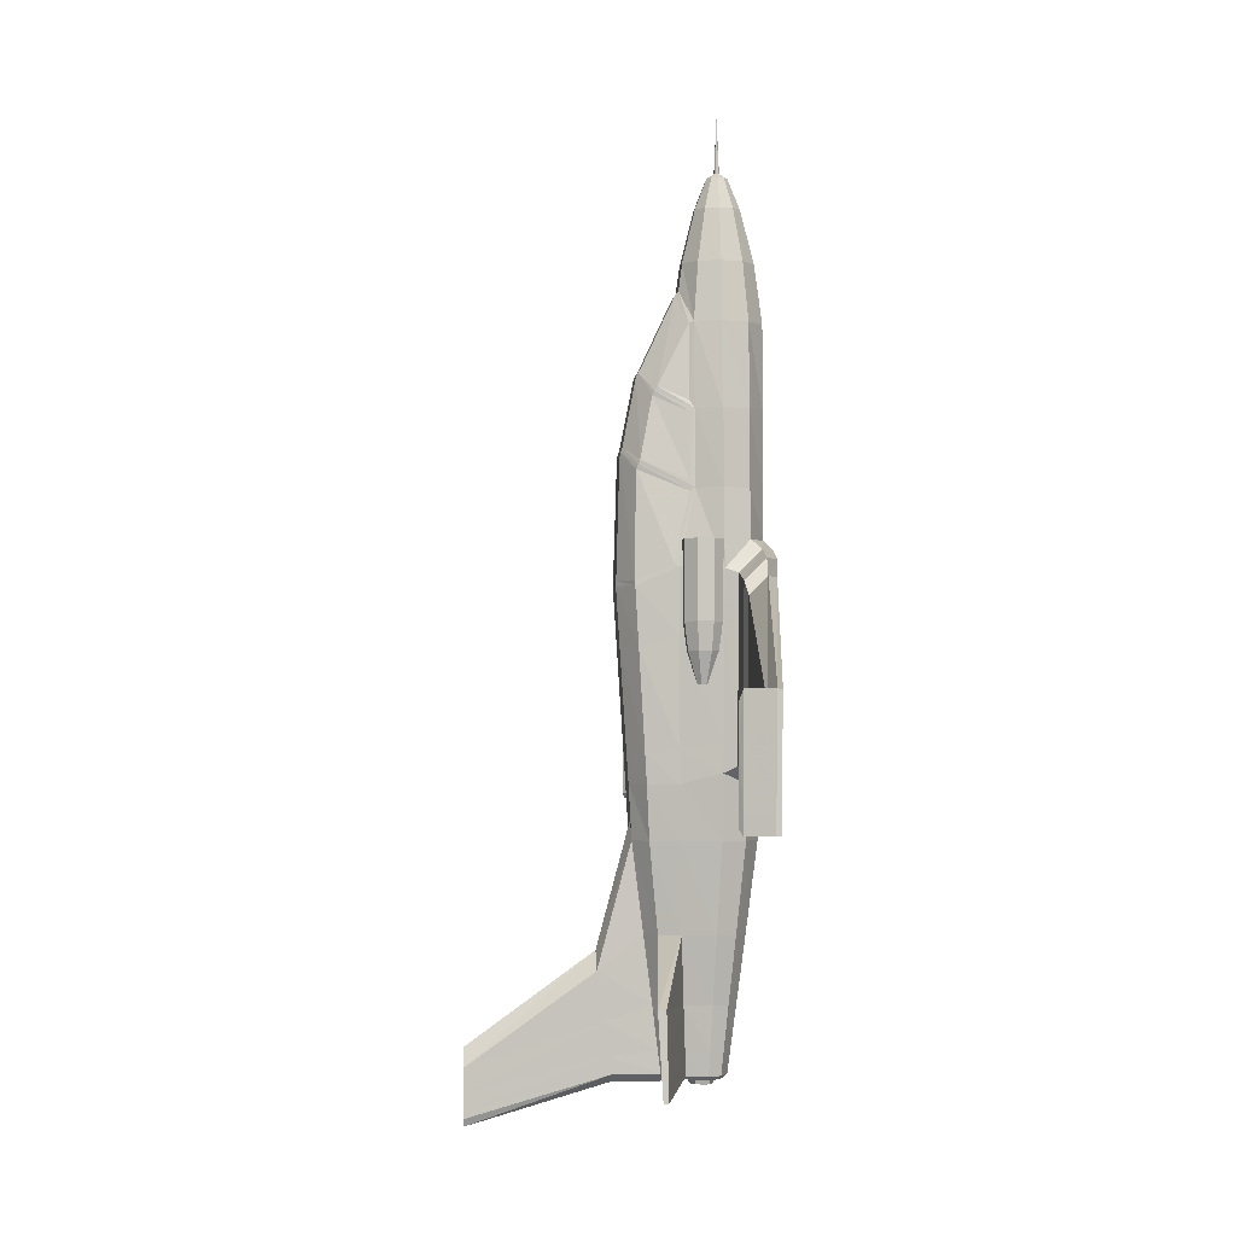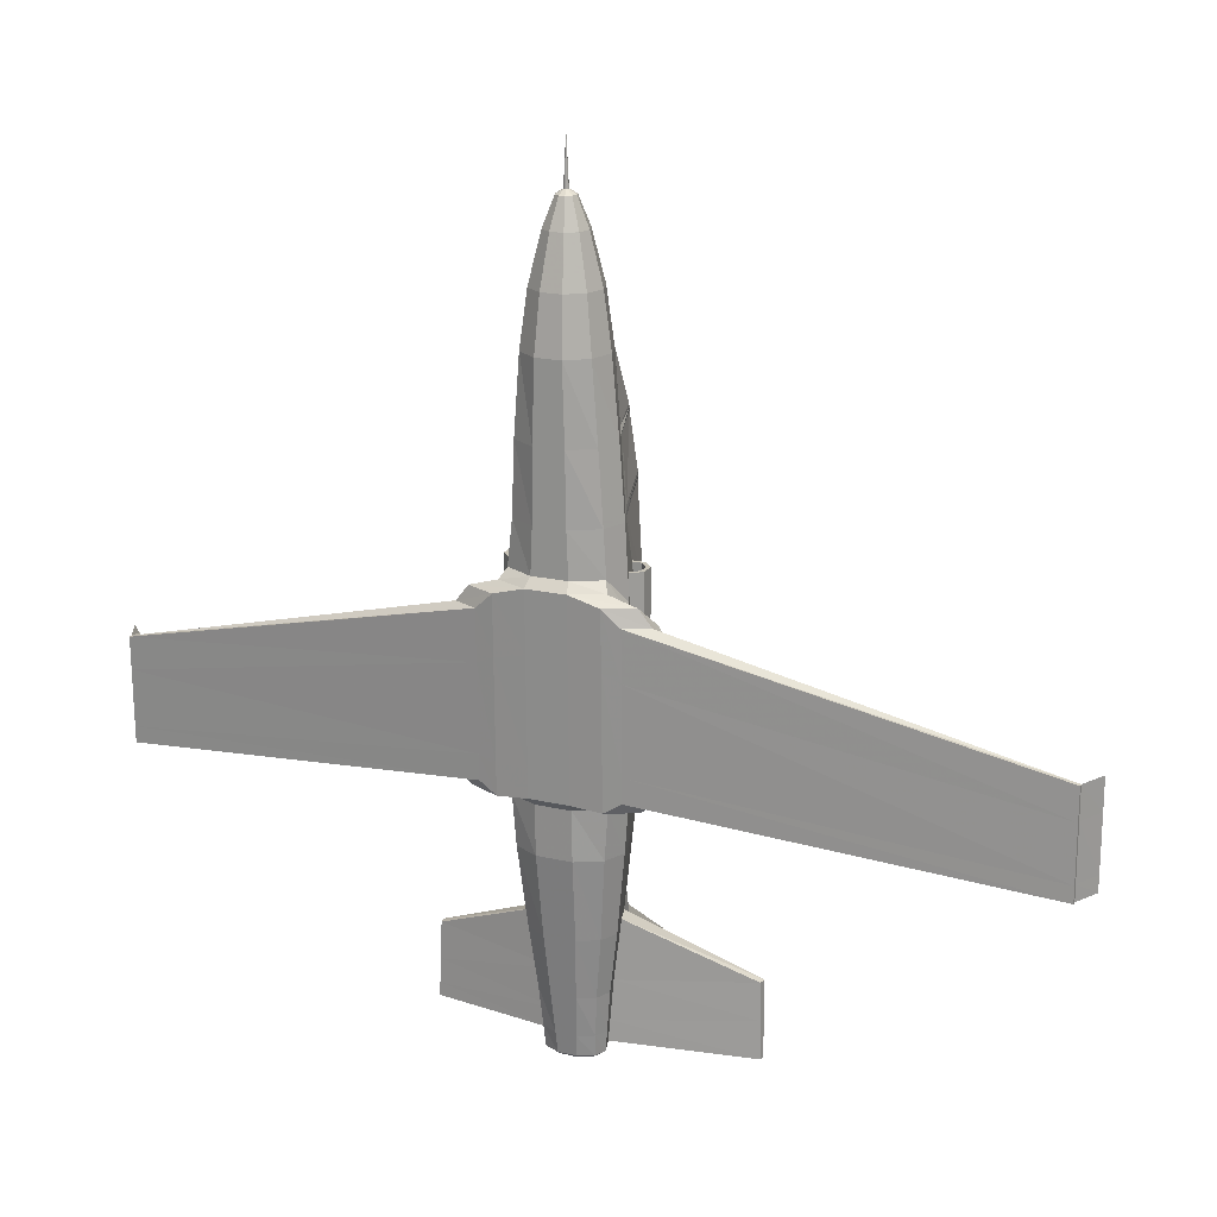
<metadata>
{"format":"obj","ext":"obj","renderer":"f3d","projection":"perspective","resolution":1024,"background":"white","views":[{"elev":-1.8,"azim":-95.1,"up":"+Z"},{"elev":19.3,"azim":23.3,"up":"+Z"}]}
</metadata>
<code>
g Jet
v 7.218 9.641 -8.596
v 9.753 10.59 9.829
v 8.341 12.1 9.829
v 6.271 12.18 9.829
v 6.462 11.67 1.657
v 8.115 11.61 9.829
v 9.184 8.745 9.829
v 8.165 7.106 9.829
v 9.68 8.518 9.829
v 7.218 9.641 1.657
v 9.753 10.59 -0.6481
v 8.341 12.1 -0.6481
v 6.271 12.18 -0.6481
v 7.985 7.587 -4.388
v 6.462 11.67 9.829
v 9.242 10.4 1.657
v 8.165 7.106 -0.6481
v 9.68 8.518 -0.6481
v 7.983 9.927 -8.596
v 7.557 10.38 -8.596
v 6.932 10.41 -8.596
v 9.214 8.731 -4.388
v 7.974 7.618 1.657
v 7.974 7.618 9.829
v 7.504 8.876 -8.596
v 7.961 9.302 -8.596
v 9.273 10.41 -4.388
v 8.129 11.64 -4.388
v 6.451 11.7 -4.388
v 9.242 10.4 9.829
v 9.184 8.745 1.657
v 8.115 11.61 1.657
v -7.218 9.641 -8.596
v -9.753 10.59 9.829
v -8.341 12.1 9.829
v -6.271 12.18 9.829
v -6.462 11.67 1.657
v -8.115 11.61 9.829
v -9.184 8.745 9.829
v -8.165 7.106 9.829
v -9.68 8.518 9.829
v -7.218 9.641 1.657
v -9.753 10.59 -0.6481
v -8.341 12.1 -0.6481
v -6.271 12.18 -0.6481
v -7.985 7.587 -4.388
v -6.462 11.67 9.829
v -9.242 10.4 1.657
v -8.165 7.106 -0.6481
v -9.68 8.518 -0.6481
v -7.983 9.927 -8.596
v -7.557 10.38 -8.596
v -6.932 10.41 -8.596
v -9.214 8.731 -4.388
v -7.974 7.618 1.657
v -7.974 7.618 9.829
v -7.504 8.876 -8.596
v -7.961 9.302 -8.596
v -9.273 10.41 -4.388
v -8.129 11.64 -4.388
v -6.451 11.7 -4.388
v -9.242 10.4 9.829
v -9.184 8.745 1.657
v -8.115 11.61 1.657
v 0 8.622 -51.59
v 0 6.967 64.87
v 5.98 6.967 37.81
v 6.754 12.64 6.33
v 4.838 10.48 37.81
v 0.9749 12.49 -58.33
v 1.848 12.15 42.03
v -0.9749 12.49 -58.33
v -1.848 12.15 42.03
v -6.754 12.64 6.33
v -4.838 10.48 37.81
v -5.98 6.967 37.81
v -6.754 3.452 9.869
v -4.838 3.452 37.81
v -1.848 1.28 37.81
v 1.848 1.28 37.81
v 4.838 3.452 37.81
v 3.083 6.967 52.78
v 2.494 8.779 52.78
v 0.9526 9.899 52.78
v -0.9526 9.899 52.78
v -2.494 8.779 52.78
v -3.083 6.967 52.78
v -2.494 5.155 52.78
v -0.9526 4.036 52.78
v 0.9526 4.036 52.78
v 2.494 5.155 52.78
v 1.418 6.967 56.9
v 1.147 7.801 56.9
v 0.4382 8.316 56.9
v -0.4382 8.316 56.9
v -1.147 7.801 56.9
v -1.418 6.967 56.9
v -1.147 6.134 56.9
v -0.4382 5.619 56.9
v 0.4382 5.619 56.9
v 1.147 6.134 56.9
v 4.903 6.967 45.68
v 3.966 9.849 45.68
v 1.515 11.63 45.68
v -1.515 11.63 45.68
v -3.966 9.849 45.68
v -4.903 6.967 45.68
v -3.966 4.086 45.68
v -1.515 2.305 45.68
v 1.515 2.305 45.68
v 3.966 4.086 45.68
v 7.015 6.967 26.62
v 5.675 10.48 26.62
v 1.798 17.37 31.48
v -1.798 17.37 31.48
v -5.675 10.48 26.62
v -7.015 6.967 26.62
v -5.675 3.452 26.62
v -2.168 1.28 26.62
v 2.168 1.28 26.62
v 5.675 3.452 26.62
v 5.603 18.09 3.968
v -4.708 15.52 28.85
v 2.14 20.26 3.968
v 4.708 15.52 28.85
v -2.14 20.26 3.968
v -5.603 18.09 3.968
v 7.773 6.967 16.45
v 6.347 10.48 16.45
v -6.041 10.48 16.45
v -7.468 6.967 16.45
v -6.041 3.452 16.45
v -2.308 1.28 16.45
v 2.308 1.28 16.45
v 6.347 3.452 16.45
v 2.308 19.62 21.22
v -1.914 19.62 21.22
v 5.011 17.66 19.42
v -5.011 17.66 19.42
v 7.681 7.252 -28.41
v 6.214 12.6 -28.41
v -6.214 12.6 -28.41
v -7.681 7.252 -28.41
v -6.214 4.052 -28.41
v -2.58 2.074 -28.41
v 2.58 2.074 -28.41
v 6.214 4.052 -28.41
v 5.154 16.25 -28.41
v 2.14 18.23 -28.41
v -2.14 18.23 -28.41
v -5.154 16.25 -28.41
v 4.404 8.622 -58.33
v 3.563 11.44 -58.33
v -3.563 11.44 -58.33
v -4.404 8.622 -58.33
v -3.563 6.934 -58.33
v -1.361 5.89 -58.33
v 1.361 5.89 -58.33
v 3.563 6.934 -58.33
v 2.955 13.37 -58.33
v 1.129 14.41 -58.33
v -1.129 14.41 -58.33
v 6.398 7.799 -40.35
v 5.176 12.14 -40.35
v -6.398 7.799 -40.35
v -5.176 5.201 -40.35
v -2.283 3.596 -40.35
v 2.283 3.596 -40.35
v 5.176 5.201 -40.35
v 4.294 15.1 -40.35
v 1.894 16.71 -40.35
v -1.894 16.71 -40.35
v -4.294 15.1 -40.35
v 8.349 7.195 -19.77
v 6.754 12.48 -21.2
v -6.754 12.48 -21.2
v -6.754 3.931 -21.2
v 2.58 1.914 -21.2
v 6.754 3.931 -21.2
v 5.603 16.62 -21.2
v 2.14 18.64 -21.2
v -2.14 18.64 -21.2
v -5.603 16.62 -21.2
v 0 14.41 -59.36
v 0 22.67 -42.53
v 0 18.23 -25.88
v 0.8219 39.57 -57.27
v 0 39.57 -64.87
v 1.129 20.81 -58.33
v -1.129 20.81 -58.33
v 1.894 22.67 -45.06
v -1.894 22.67 -45.06
v 0 20.81 -59.36
v -0.8219 39.57 -57.27
v 0 39.57 -54.74
v 0.4899 39.57 -63.83
v -0.4899 39.57 -63.83
v -7.419 2.062 8.549
v -7.605 2.754 -19.91
v 64.76 9.624 -10.76
v 66.37 8.135 -9.537
v 66.37 8.7 -9.534
v 64.72 9.683 -24.37
v 66.37 8.297 -25.15
v 66.37 8.89 -25.15
v 12.95 5.15 4.349
v 7.378 0.141 7.263
v 11.59 2.097 7.269
v 12.99 5.338 -19.3
v 7.386 0.702 -20.29
v 11.77 2.753 -20.28
v 14.62 4.78 2.376
v 9.947 0.5393 4.87
v 13.48 2.195 4.875
v 14.64 4.94 -17.86
v 9.954 1.014 -18.71
v 13.62 2.751 -18.71
v 67.88 13.03 -10.76
v 68.32 12.6 -9.534
v 67.87 13.05 -24.37
v 68.32 12.69 -25.15
v 5.196 8.208 -49.29
v 4.203 11.79 -49.29
v -5.196 8.208 -49.29
v -4.203 6.063 -49.29
v -1.824 4.737 -49.29
v 1.824 4.737 -49.29
v 4.203 6.063 -49.29
v 3.487 14.24 -49.29
v 1.513 15.56 -49.29
v -1.513 15.56 -49.29
v -3.487 14.24 -49.29
v 0.6568 39.57 -60.53
v 0 39.57 -59.78
v 1.513 21.74 -51.66
v -1.513 21.74 -51.66
v -0.6568 39.57 -60.53
v 23.81 15.74 -59.01
v 23.9 16.45 -59.01
v 23.46 16 -47.86
v 23.61 17.09 -47.86
v 23.64 15.87 -53.4
v 23.76 16.77 -53.4
v 0.357 6.967 57.55
v 0.2888 7.177 57.55
v 0.1103 7.307 57.55
v -0.1103 7.307 57.55
v -0.2888 7.177 57.55
v -0.357 6.967 57.55
v -0.2888 6.758 57.55
v -0.1103 6.628 57.55
v 0.1103 6.628 57.55
v 0.2888 6.758 57.55
v -8.349 6.967 6.086
v 8.349 6.967 6.086
v 6.754 3.452 9.869
v 2.58 1.28 9.869
v -2.58 1.28 9.869
v -2.955 13.37 -58.33
v -5.176 12.14 -40.35
v -8.349 7.195 -19.77
v -2.58 1.914 -21.2
v -8.884 5.28 5.532
v 8.884 5.28 5.532
v 7.419 2.062 8.549
v 2.883 0.000215 8.543
v -2.883 0.000215 8.543
v -8.919 5.479 -18.89
v 8.919 5.479 -18.89
v 7.605 2.754 -19.91
v 2.892 0.5916 -19.92
v -2.892 0.5916 -19.92
v -64.76 9.624 -10.76
v -66.37 8.135 -9.537
v -66.37 8.7 -9.534
v -64.72 9.683 -24.37
v -66.37 8.297 -25.15
v -66.37 8.89 -25.15
v -12.95 5.15 4.349
v -7.378 0.141 7.263
v -11.59 2.097 7.269
v -12.99 5.338 -19.3
v -7.386 0.702 -20.29
v -11.77 2.753 -20.28
v -14.62 4.78 2.376
v -9.947 0.5393 4.87
v -13.48 2.195 4.875
v -14.64 4.94 -17.86
v -9.954 1.014 -18.71
v -13.62 2.751 -18.71
v -67.88 13.03 -10.76
v -68.32 12.6 -9.534
v -67.87 13.05 -24.37
v -68.32 12.69 -25.15
v -4.203 11.79 -49.29
v -23.81 15.74 -59.01
v -23.9 16.45 -59.01
v -23.46 16 -47.86
v -23.61 17.09 -47.86
v -23.64 15.87 -53.4
v -23.76 16.77 -53.4
v 0.8611 11.9 -58.83
v -0.8611 11.9 -58.83
v 3.776 8.676 -58.83
v 3.081 11.01 -58.83
v -3.081 11.01 -58.83
v -3.776 8.676 -58.83
v -3.128 7.377 -58.83
v -1.229 6.477 -58.83
v 1.229 6.477 -58.83
v 3.128 7.377 -58.83
v 0.8611 11.9 -54.24
v -0.8611 11.9 -54.24
v 3.776 8.676 -54.24
v 3.081 11.01 -54.24
v -3.081 11.01 -54.24
v -3.776 8.676 -54.24
v -3.128 7.377 -54.24
v -1.229 6.477 -54.24
v 1.229 6.477 -54.24
v 3.128 7.377 -54.24
v 0.6199 10.66 -59.55
v -0.6199 10.66 -59.55
v 2.445 8.791 -59.55
v 2.061 10.08 -59.55
v -2.061 10.08 -59.55
v -2.445 8.791 -59.55
v -2.208 8.316 -59.55
v -0.9494 7.719 -59.55
v 0.9494 7.719 -59.55
v 2.208 8.316 -59.55
v 0.577 10.44 -59.55
v -0.577 10.44 -59.55
v 2.208 8.812 -59.55
v 1.88 9.912 -59.55
v -1.88 9.912 -59.55
v -2.208 8.812 -59.55
v -2.044 8.483 -59.55
v -0.8996 7.941 -59.55
v 0.8996 7.941 -59.55
v 2.044 8.483 -59.55
v 0.577 10.44 -51.59
v -0.577 10.44 -51.59
v 2.208 8.812 -51.59
v 1.88 9.912 -51.59
v -1.88 9.912 -51.59
v -2.208 8.812 -51.59
v -2.044 8.483 -51.59
v -0.8996 7.941 -51.59
v 0.8996 7.941 -51.59
v 2.044 8.483 -51.59
v 4.585 11.09 37.6
v 1.7 12.57 41.5
v -1.7 12.57 41.5
v -4.585 11.09 37.6
v 5.343 11.1 27.61
v 1.886 17 32.04
v -1.886 17 32.04
v -5.343 11.1 27.61
v -4.791 15.16 29.41
v 4.791 15.16 29.41
v 6.584 13.2 6.803
v -6.591 13.2 6.803
v 5.524 18.19 4.634
v 2.132 20.23 4.631
v -2.131 20.23 4.631
v -5.521 18.19 4.635
v 6.182 11.22 16.04
v -5.895 11.22 16.04
v 2.183 19.75 20.56
v -1.8 19.74 20.56
v 4.859 17.89 18.81
v -4.872 17.89 18.81
v 5.584 11.14 26.18
v 1.667 17.64 30.86
v -1.664 17.63 30.86
v -5.586 11.14 26.18
v -4.561 15.83 28.27
v 4.568 15.83 28.27
v 6.208 11.14 17.44
v -5.935 11.14 17.44
v 2.395 19.39 21.85
v -1.998 19.4 21.85
v 5.106 17.39 20.02
v -5.108 17.4 20.03
v 6.754 12.5 -16.93
v -6.754 12.5 -16.93
v 5.603 16.85 -17.3
v 2.14 18.89 -17.3
v -2.14 18.89 -17.3
v -5.603 16.85 -17.3
v 8.349 7.16 -15.76
v 64.72 9.674 -22.26
v 66.37 8.272 -22.73
v 66.37 8.861 -22.73
v 12.98 5.309 -15.63
v 7.385 0.615 -16.02
v 14.64 4.915 -14.72
v 9.953 0.9407 -15.06
v 67.87 13.05 -22.26
v 68.32 12.67 -22.73
v -8.349 7.16 -15.76
v -8.913 5.448 -15.11
v 8.913 5.448 -15.11
v 2.891 0.4999 -15.51
v -2.891 0.4999 -15.51
v -64.72 9.674 -22.26
v -66.37 8.272 -22.73
v -66.37 8.861 -22.73
v -12.98 5.309 -15.63
v -7.385 0.615 -16.02
v -14.64 4.915 -14.72
v -9.953 0.9407 -15.06
v -67.87 13.05 -22.26
v -68.32 12.67 -22.73
v 4.675 8.48 -55.23
v 3.782 11.56 -55.23
v -3.782 11.56 -55.23
v -4.675 8.48 -55.23
v -3.782 6.635 -55.23
v -1.52 5.495 -55.23
v 1.52 5.495 -55.23
v 3.782 6.635 -55.23
v 3.137 13.67 -55.23
v 1.261 14.81 -55.23
v -1.261 14.81 -55.23
v 0 39.57 -63.12
v 1.261 21.13 -56.04
v -1.261 21.13 -56.04
v 0.5471 39.57 -62.7
v -0.5471 39.57 -62.7
v -3.137 13.67 -55.23
v 23.75 15.79 -57.09
v 23.85 16.56 -57.09
v -23.75 15.79 -57.09
v -23.85 16.56 -57.09
v 9.753 10.59 6.895
v 8.341 12.1 6.895
v 6.271 12.18 6.895
v 6.462 11.67 6.895
v 8.115 11.61 6.895
v 9.184 8.745 6.895
v 8.165 7.106 6.895
v 9.68 8.518 6.895
v 9.242 10.4 6.895
v 7.974 7.618 6.895
v -9.753 10.59 6.895
v -8.341 12.1 6.895
v -6.271 12.18 6.895
v -6.462 11.67 6.895
v -8.115 11.61 6.895
v -9.184 8.745 6.895
v -8.165 7.106 6.895
v -9.68 8.518 6.895
v -9.242 10.4 6.895
v -7.974 7.618 6.895
v 6.754 12.59 -2.212
v -6.754 12.59 -2.212
v 5.603 17.63 -3.841
v 2.14 19.75 -3.841
v -2.14 19.75 -3.841
v -5.603 17.63 -3.841
v 64.74 9.642 -14.99
v 66.37 8.186 -14.38
v 66.37 8.759 -14.38
v 12.96 5.208 -2.988
v 7.381 0.3151 -1.287
v 14.62 4.83 -3.903
v 9.949 0.6867 -2.447
v 67.88 13.03 -14.99
v 68.32 12.63 -14.38
v -8.349 7.038 -1.937
v 8.349 7.038 -1.937
v -8.895 5.342 -2.047
v 8.895 5.342 -2.047
v 2.886 0.1837 -0.2893
v -2.886 0.1837 -0.2893
v -64.74 9.642 -14.99
v -66.37 8.186 -14.38
v -66.37 8.759 -14.38
v -12.96 5.208 -2.988
v -7.381 0.3151 -1.287
v -14.62 4.83 -3.903
v -9.949 0.6867 -2.447
v -67.88 13.03 -14.99
v -68.32 12.63 -14.38
f 19 1 20
f 20 1 21
f 9 7 24 8
f 29 13 12 28
f 14 25 26 22
f 27 11 18 22
f 25 1 26
f 26 1 19
f 32 10 16
f 5 10 32
f 3 6 30 2
f 4 15 6 3
f 440 5 32 441
f 442 31 23 446
f 31 10 23
f 16 10 31
f 437 11 12 438
f 438 12 13 439
f 17 14 22 18
f 22 26 19 27
f 6 441 445 30
f 30 445 442 7
f 443 17 18 444
f 444 18 11 437
f 11 27 28 12
f 28 20 21 29
f 27 19 20 28
f 2 30 7 9
f 51 52 33
f 52 53 33
f 41 40 56 39
f 61 60 44 45
f 46 54 58 57
f 59 54 50 43
f 57 58 33
f 58 51 33
f 64 48 42
f 37 64 42
f 35 34 62 38
f 36 35 38 47
f 450 47 38 451
f 452 39 56 456
f 63 55 42
f 48 63 42
f 447 34 35 448
f 448 35 36 449
f 49 50 54 46
f 54 59 51 58
f 451 455 48 64
f 455 452 63 48
f 453 40 41 454
f 454 41 34 447
f 43 44 60 59
f 60 61 53 52
f 59 60 52 51
f 34 41 39 62
f 345 344 65
f 68 129 128 255
f 245 66 244
f 342 345 65
f 357 353 352 361
f 246 66 245
f 343 342 65
f 366 371 370 365
f 247 66 246
f 346 343 65
f 360 355 354 358
f 248 66 247
f 347 346 65
f 254 131 130 74
f 249 66 248
f 348 347 65
f 118 78 76 117
f 250 66 249
f 349 348 65
f 258 133 132 77
f 251 66 250
f 350 349 65
f 120 80 79 119
f 252 66 251
f 351 350 65
f 256 135 134 257
f 253 66 252
f 344 351 65
f 112 67 81 121
f 244 66 253
f 83 93 92 82
f 84 94 93 83
f 85 95 94 84
f 86 96 95 85
f 87 97 96 86
f 88 98 97 87
f 89 99 98 88
f 90 100 99 89
f 91 101 100 90
f 82 92 101 91
f 69 103 102 67
f 104 84 83 103
f 73 105 104 71
f 106 86 85 105
f 76 107 106 75
f 108 88 87 107
f 79 109 108 78
f 110 90 89 109
f 81 111 110 80
f 102 82 91 111
f 103 83 82 102
f 103 69 71 104
f 105 85 84 104
f 105 73 75 106
f 107 87 86 106
f 107 76 78 108
f 109 89 88 108
f 109 79 80 110
f 111 91 90 110
f 111 81 67 102
f 113 69 67 112
f 379 384 382 375
f 358 354 353 357
f 371 366 367 373
f 117 76 75 116
f 117 131 132 118
f 119 79 78 118
f 119 133 134 120
f 121 81 80 120
f 121 135 128 112
f 381 377 378 385
f 356 361 352
f 184 161 70
f 355 360 359
f 154 259 162 72
f 380 384 379 374
f 70 161 160 153
f 129 113 112 128
f 383 376 375 382
f 131 117 116 130
f 133 119 118 132
f 135 121 120 134
f 372 364 365 370
f 385 378 376 383
f 131 254 77 132
f 133 258 257 134
f 135 256 255 128
f 373 367 363 369
f 368 362 364 372
f 174 140 141 175
f 176 142 143 261
f 170 241 243 229
f 177 144 145 262
f 267 477 476 266
f 178 146 147 179
f 471 401 400 470
f 460 389 390 461
f 127 462 458 74
f 182 150 151 183
f 180 148 149 181
f 386 175 180 388
f 416 152 153 417
f 418 154 155 419
f 143 165 166 144
f 225 420 421 226
f 145 167 168 146
f 227 422 423 228
f 147 169 163 140
f 150 186 185 192
f 151 173 260 142
f 426 162 259 432
f 424 160 161 425
f 141 164 170 148
f 164 141 140 163
f 165 143 142 260
f 165 224 225 166
f 167 145 144 166
f 167 226 227 168
f 169 147 146 168
f 169 228 222 163
f 237 194 195 234
f 160 239 238 153
f 173 151 150 172
f 171 149 148 170
f 240 242 243 241
f 175 386 392 174
f 472 254 74 458
f 261 143 144 177
f 417 433 242 223
f 262 145 146 178
f 465 202 201 464
f 179 147 140 174
f 186 150 182
f 183 151 142 176
f 462 127 126 461
f 181 389 388 180
f 175 141 148 180
f 184 70 72
f 186 149 191 185
f 234 195 187 233
f 181 149 186
f 181 186 182
f 150 192 172
f 193 188 196 189
f 231 172 192 236
f 162 190 193 184
f 235 233 187 191
f 171 191 149
f 425 161 189 428
f 184 193 189 161
f 236 192 194 237
f 185 195 194 192
f 190 197 188 193
f 191 187 195 185
f 254 263 198 77
f 472 402 403 474
f 177 199 268 261
f 258 267 266 257
f 178 271 272 262
f 256 265 264 255
f 174 269 270 179
f 473 255 264 475
f 262 272 199 177
f 179 270 271 178
f 257 266 265 256
f 265 208 206 264
f 215 203 205 217
f 468 212 200 463
f 270 211 210 271
f 266 207 208 265
f 399 216 204 394
f 208 214 212 206
f 211 270 269 209
f 396 209 269 404
f 211 217 216 210
f 207 213 214 208
f 467 207 266 476
f 217 211 209 215
f 468 466 206 212
f 399 397 210 216
f 214 202 200 212
f 217 205 204 216
f 213 201 202 214
f 202 219 218 200
f 395 205 221 401
f 203 220 221 205
f 393 400 220 203
f 223 164 163 222
f 224 165 260 295
f 226 167 166 225
f 228 169 168 227
f 232 173 172 231
f 230 171 170 229
f 224 419 420 225
f 226 421 422 227
f 228 423 416 222
f 234 427 431 237
f 424 229 243 434
f 433 238 239 434
f 233 430 427 234
f 236 429 426 231
f 428 189 196 430
f 235 191 171 230
f 237 431 429 236
f 164 240 241 170
f 223 242 240 164
f 244 92 93 245
f 245 93 94 246
f 246 94 95 247
f 247 95 96 248
f 248 96 97 249
f 249 97 98 250
f 250 98 99 251
f 251 99 100 252
f 252 100 101 253
f 253 101 92 244
f 301 299 173 232
f 485 486 292 291
f 296 297 259 154
f 301 300 298 299
f 300 435 418 295
f 408 409 278 277
f 198 267 258 77
f 279 281 198 263
f 278 276 288 290
f 276 407 412 288
f 283 284 199 272
f 281 280 267 198
f 408 277 289 413
f 285 287 281 279
f 268 199 284 282
f 403 268 282 410
f 289 290 284 283
f 287 286 280 281
f 272 406 411 283
f 282 284 290 288
f 410 282 288 412
f 283 411 413 289
f 273 275 287 285
f 277 278 290 289
f 275 274 286 287
f 291 292 275 273
f 486 415 409 480
f 294 293 276 278
f 485 291 273 478
f 297 436 432 259
f 436 435 300 301
f 299 298 260 173
f 298 300 295 260
f 162 184 72
f 152 304 305 153
f 153 305 302 70
f 70 302 303 72
f 72 303 306 154
f 154 306 307 155
f 155 307 308 156
f 156 308 309 157
f 157 309 310 158
f 158 310 311 159
f 159 311 304 152
f 304 314 315 305
f 305 315 312 302
f 302 312 313 303
f 303 313 316 306
f 306 316 317 307
f 307 317 318 308
f 308 318 319 309
f 309 319 320 310
f 310 320 321 311
f 311 321 314 304
f 314 324 325 315
f 315 325 322 312
f 312 322 323 313
f 313 323 326 316
f 316 326 327 317
f 317 327 328 318
f 318 328 329 319
f 319 329 330 320
f 320 330 331 321
f 321 331 324 314
f 324 334 335 325
f 325 335 332 322
f 322 332 333 323
f 323 333 336 326
f 326 336 337 327
f 327 337 338 328
f 328 338 339 329
f 329 339 340 330
f 330 340 341 331
f 331 341 334 324
f 334 344 345 335
f 335 345 342 332
f 332 342 343 333
f 333 343 346 336
f 336 346 347 337
f 337 347 348 338
f 338 348 349 339
f 339 349 350 340
f 340 350 351 341
f 341 351 344 334
f 114 357 361 125
f 69 352 353 71
f 123 360 358 115
f 73 354 355 75
f 115 358 357 114
f 71 353 354 73
f 113 356 352 69
f 125 361 356 113
f 75 355 359 116
f 116 359 360 123
f 126 366 365 124
f 136 370 371 137
f 137 371 373 139
f 127 367 366 126
f 138 372 370 136
f 124 365 364 122
f 139 373 369 130
f 74 363 367 127
f 130 369 363 74
f 129 368 372 138
f 68 362 368 129
f 122 364 362 68
f 125 379 375 114
f 136 382 384 138
f 130 381 385 139
f 116 377 381 130
f 123 378 377 116
f 129 380 374 113
f 138 384 380 129
f 113 374 379 125
f 137 383 382 136
f 114 375 376 115
f 139 385 383 137
f 115 376 378 123
f 406 272 271 405
f 401 221 220 400
f 389 181 182 390
f 391 183 176 387
f 459 122 68 457
f 386 457 473 392
f 387 176 261 402
f 394 204 205 395
f 390 182 183 391
f 389 460 459 388
f 402 261 268 403
f 404 269 174 392
f 393 203 215 398
f 394 464 469 399
f 475 264 206 466
f 405 271 210 397
f 398 215 209 396
f 469 213 207 467
f 471 219 202 465
f 463 200 218 470
f 414 293 294 415
f 479 274 275 480
f 407 478 483 412
f 413 484 479 408
f 481 279 263 474
f 477 267 280 482
f 412 483 481 410
f 482 280 286 484
f 415 294 278 409
f 407 276 293 414
f 417 223 222 416
f 419 224 295 418
f 420 156 157 421
f 422 158 159 423
f 432 232 231 426
f 425 230 229 424
f 417 153 238 433
f 428 235 230 425
f 419 155 156 420
f 421 157 158 422
f 423 159 152 416
f 427 188 197 431
f 434 239 160 424
f 434 243 242 433
f 430 196 188 427
f 429 190 162 426
f 430 233 235 428
f 431 197 190 429
f 435 296 154 418
f 436 301 232 432
f 436 297 296 435
f 441 6 15 440
f 446 24 7 442
f 438 3 2 437
f 439 4 3 438
f 441 32 16 445
f 445 16 31 442
f 444 9 8 443
f 437 2 9 444
f 451 64 37 450
f 456 55 63 452
f 448 44 43 447
f 449 45 44 448
f 451 38 62 455
f 455 62 39 452
f 454 50 49 453
f 447 43 50 454
f 477 406 405 476
f 470 218 219 471
f 461 126 124 460
f 462 391 387 458
f 458 387 402 472
f 464 394 395 465
f 461 390 391 462
f 474 263 254 472
f 475 404 392 473
f 463 393 398 468
f 476 405 397 467
f 468 398 396 466
f 485 414 415 486
f 480 275 292 486
f 478 407 414 485
f 457 386 388 459
f 457 68 255 473
f 460 124 122 459
f 464 201 213 469
f 466 396 404 475
f 467 397 399 469
f 465 395 401 471
f 470 400 393 463
f 480 409 408 479
f 478 273 285 483
f 484 286 274 479
f 474 403 410 481
f 482 411 406 477
f 483 285 279 481
f 484 413 411 482

</code>
